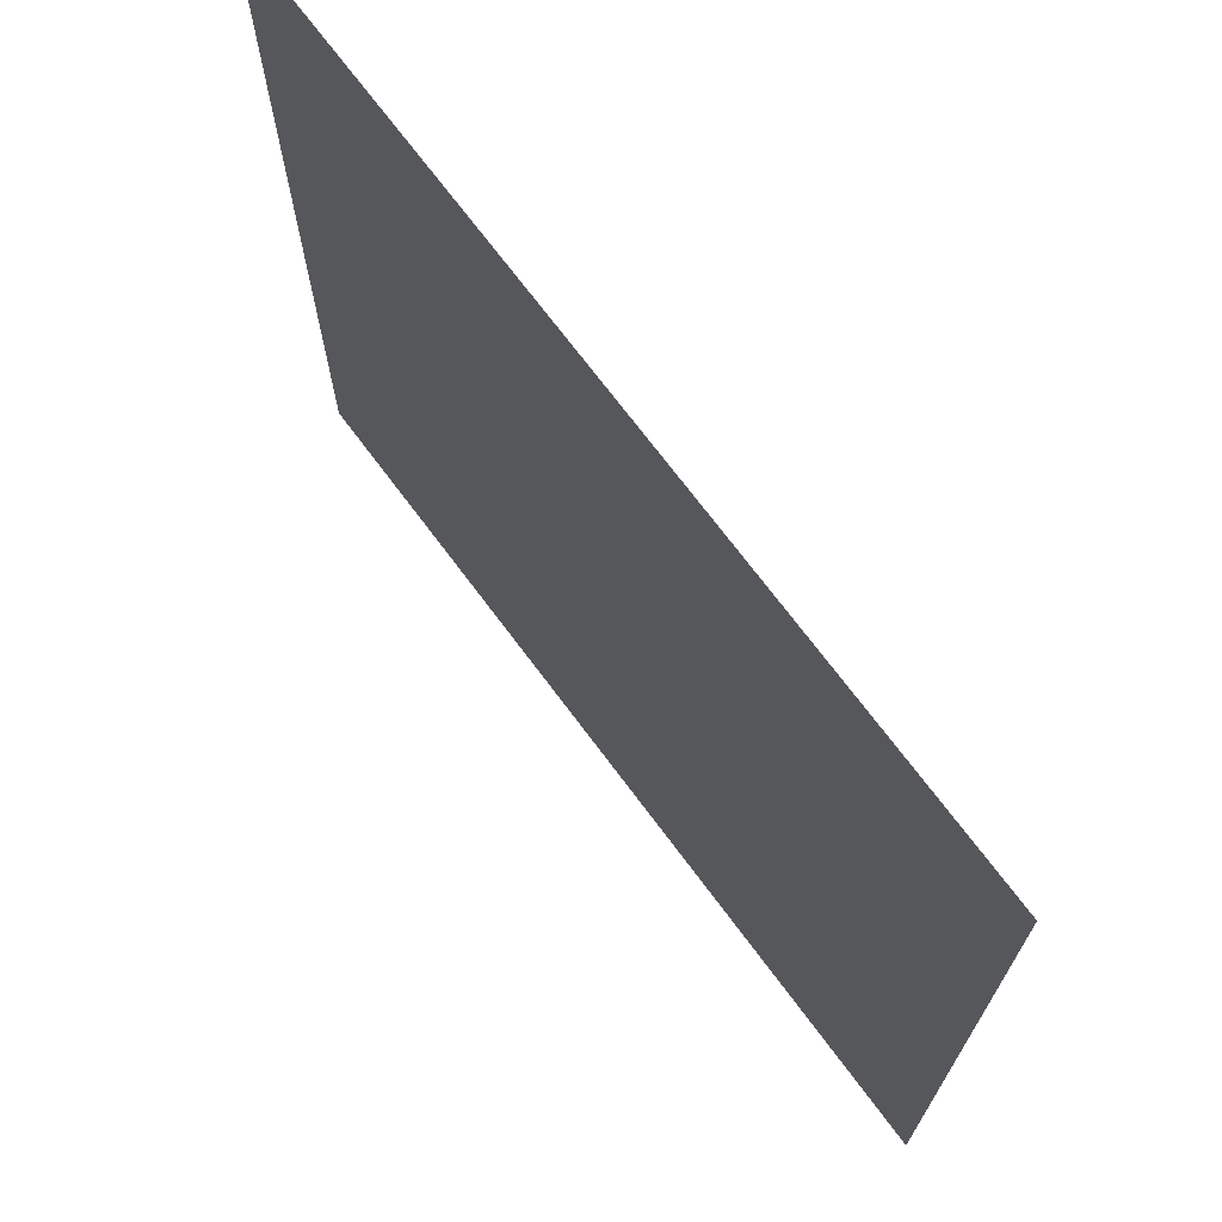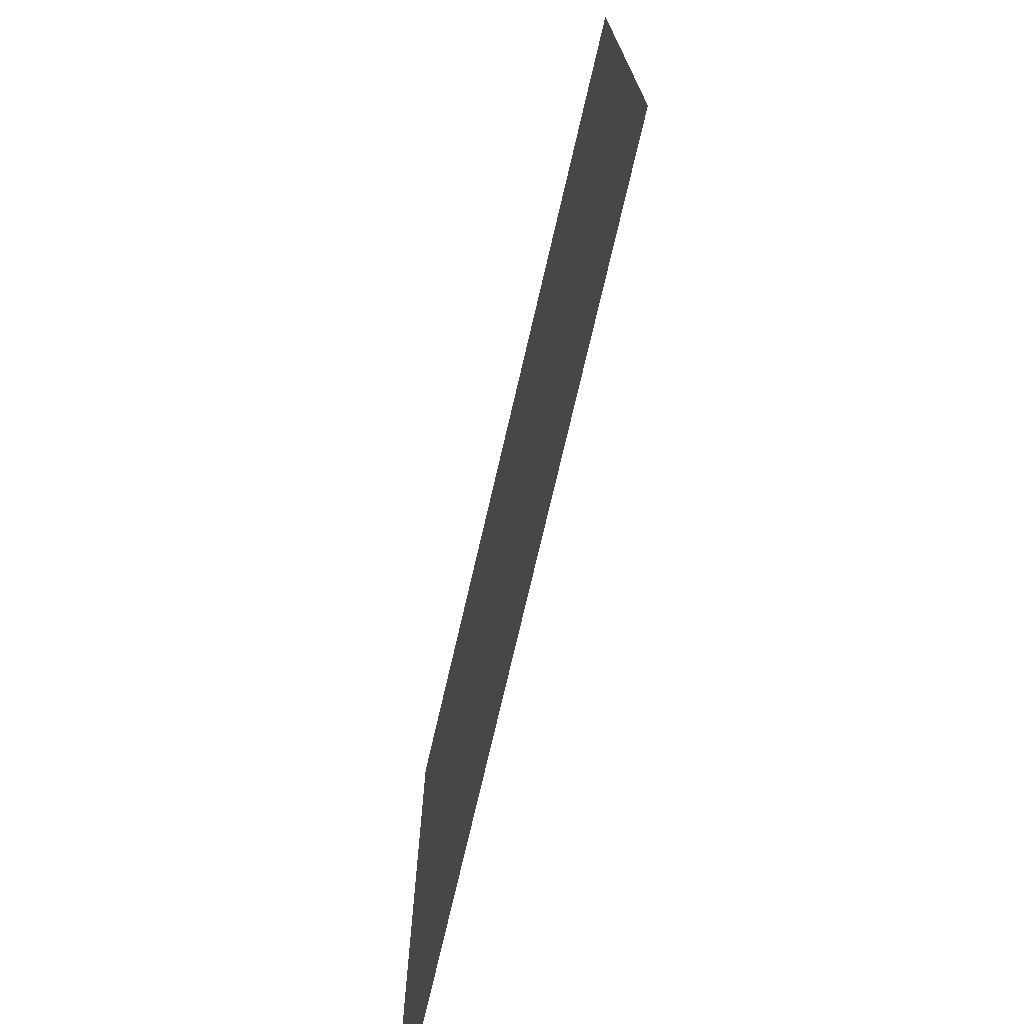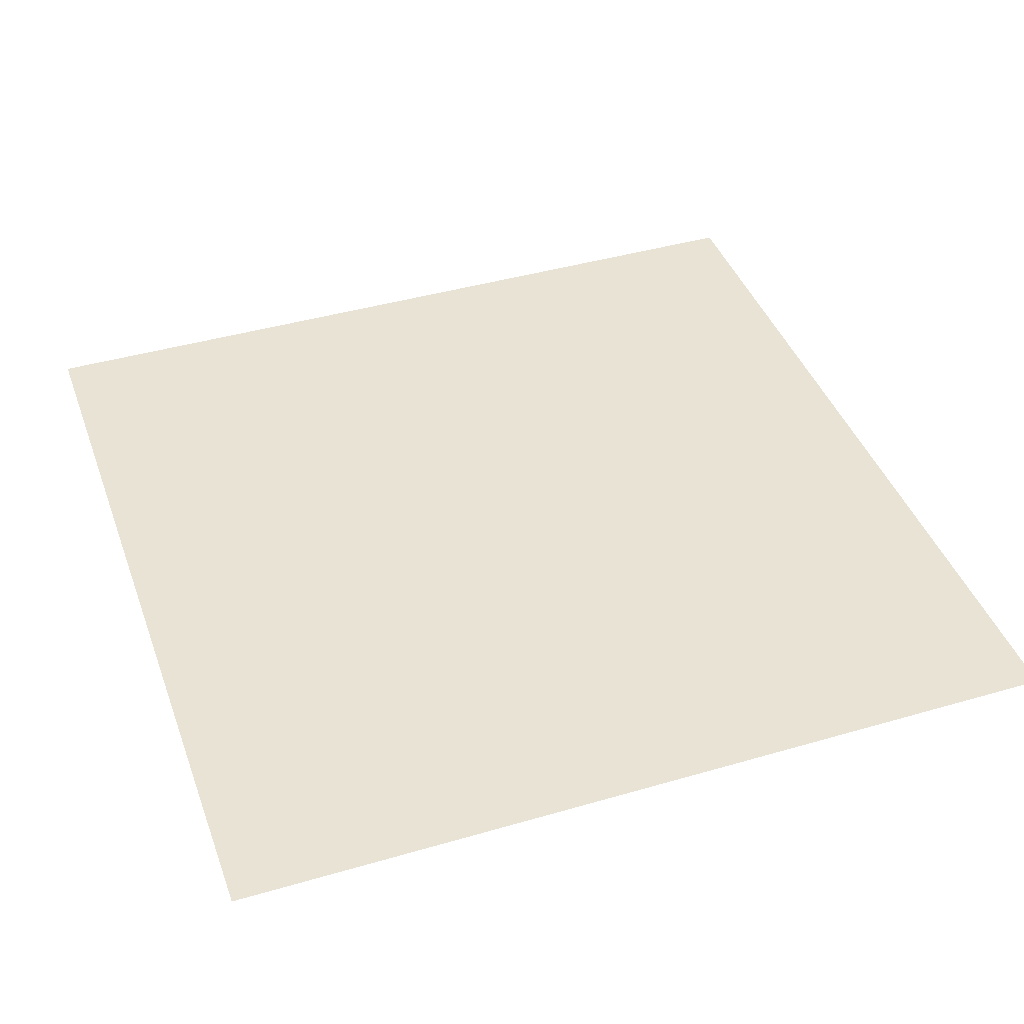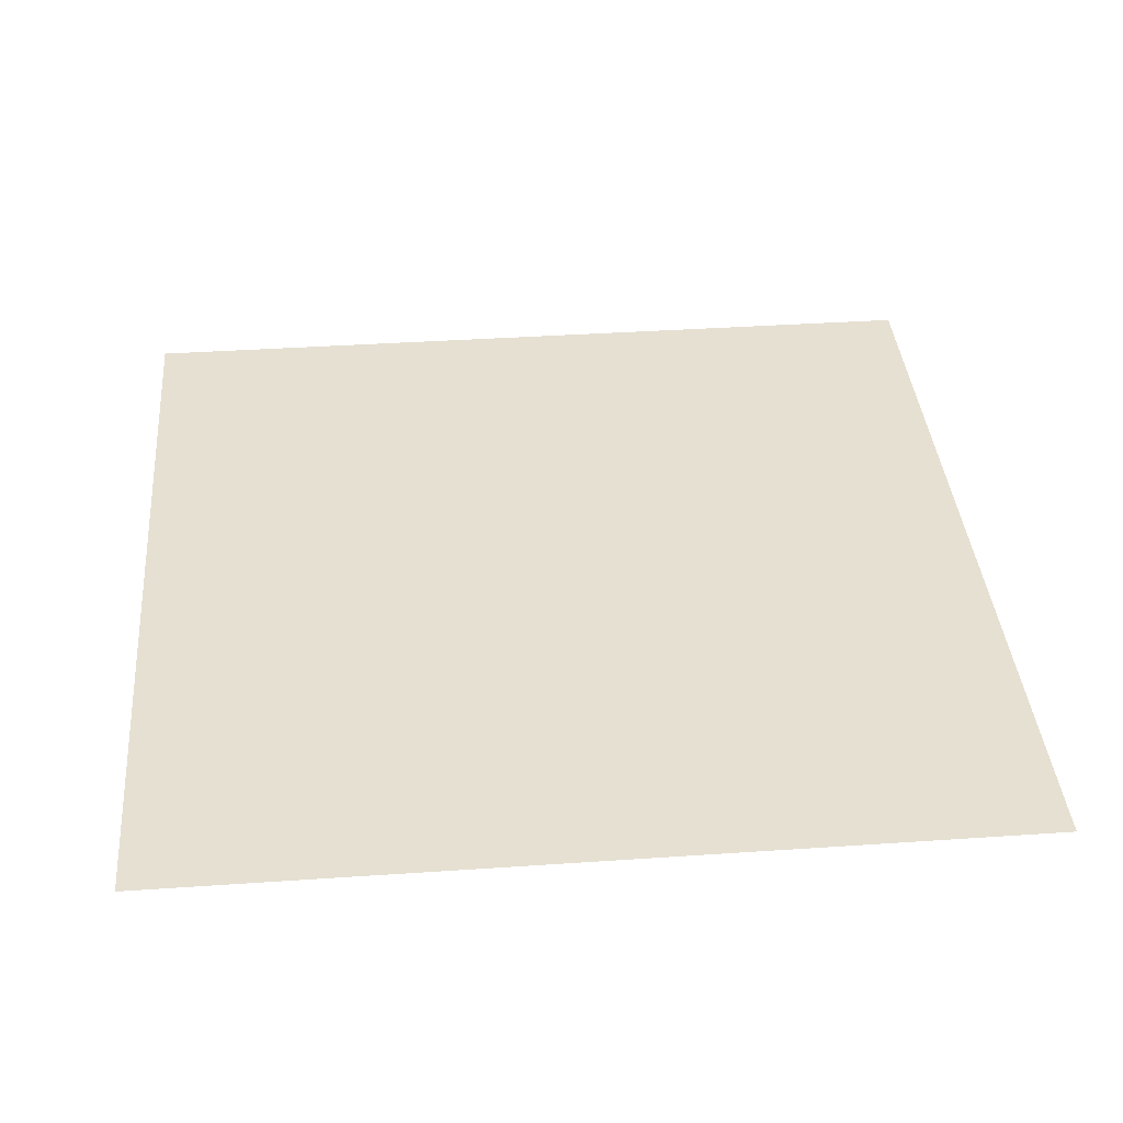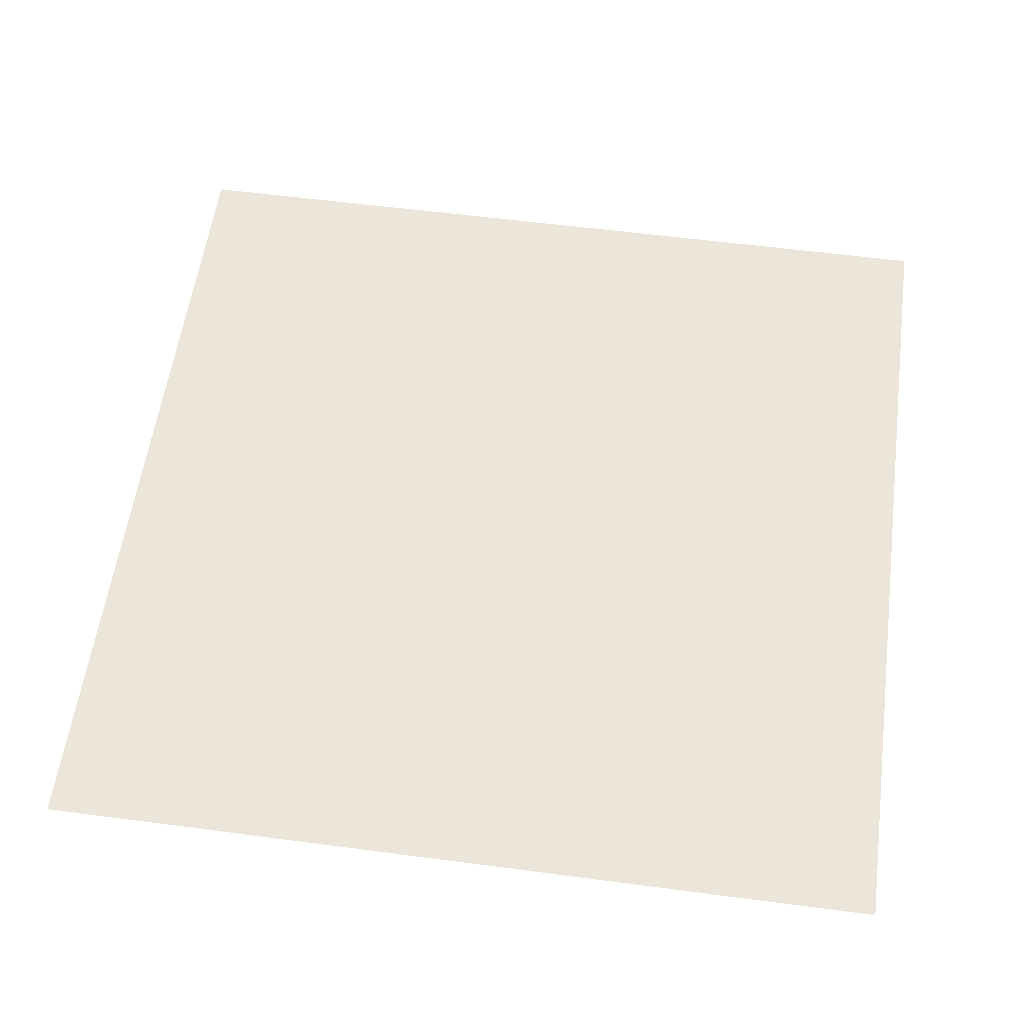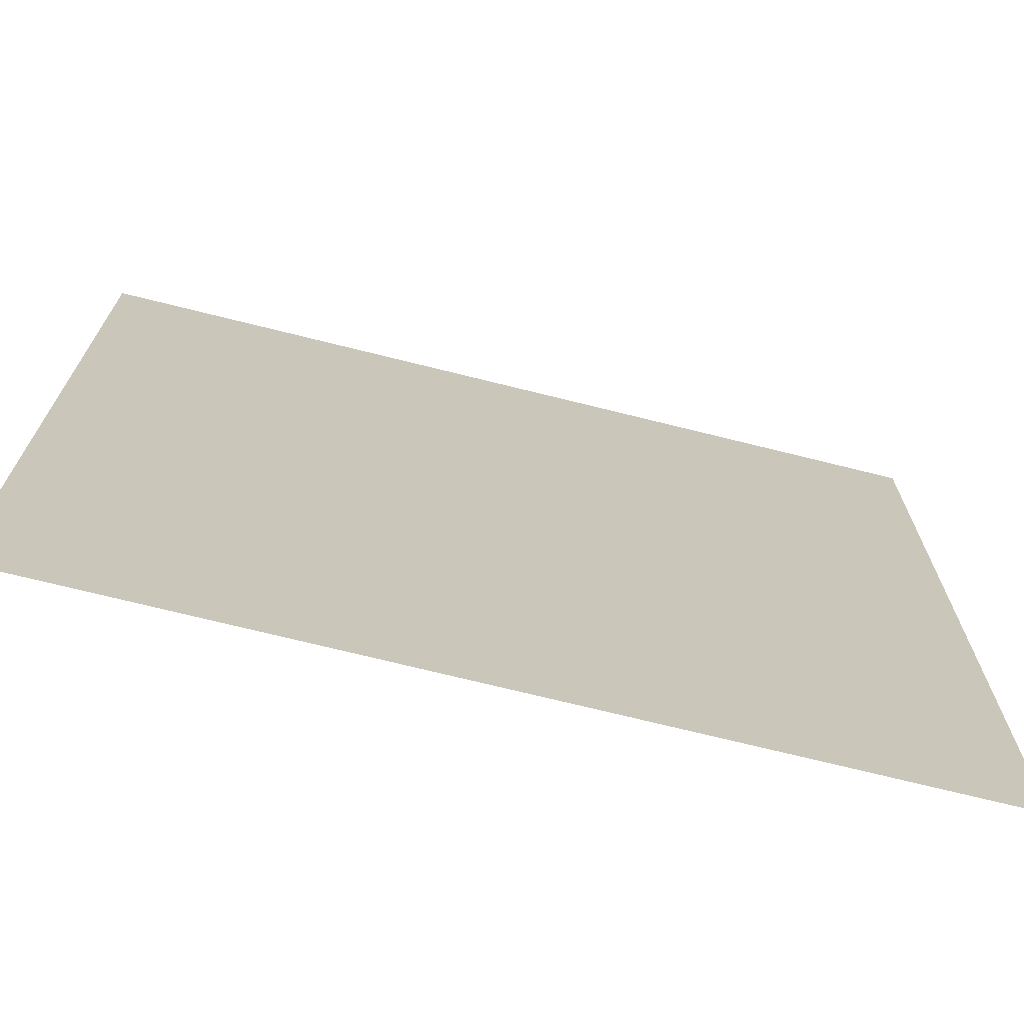
<metadata>
{"format":"obj","ext":"obj","renderer":"f3d","projection":"perspective","resolution":1024,"background":"white","views":[{"elev":71.1,"azim":-126.7,"up":"+Z"},{"elev":-74.8,"azim":-103.1,"up":"+Z"},{"elev":42.0,"azim":160.7,"up":"+Y"},{"elev":38.5,"azim":85.1,"up":"+Y"},{"elev":57.4,"azim":-172.2,"up":"+Y"},{"elev":-71.6,"azim":166.0,"up":"+Z"}]}
</metadata>
<code>
v 0.07812 0 -0.07812
v -0.07812 0 -0.07812
v -0.07812 0 0.07812
v 0.07812 0 0.07812
f 1 2 3
f 1 3 4

</code>
